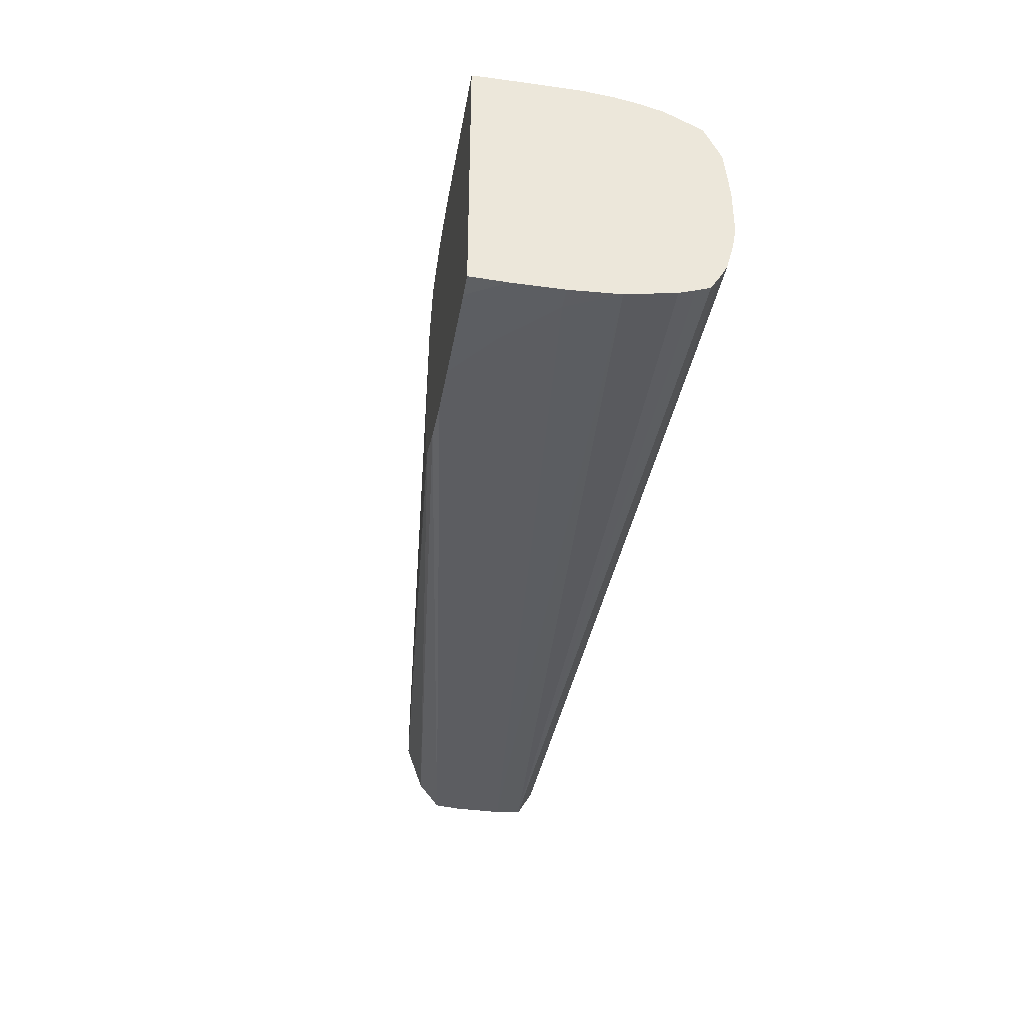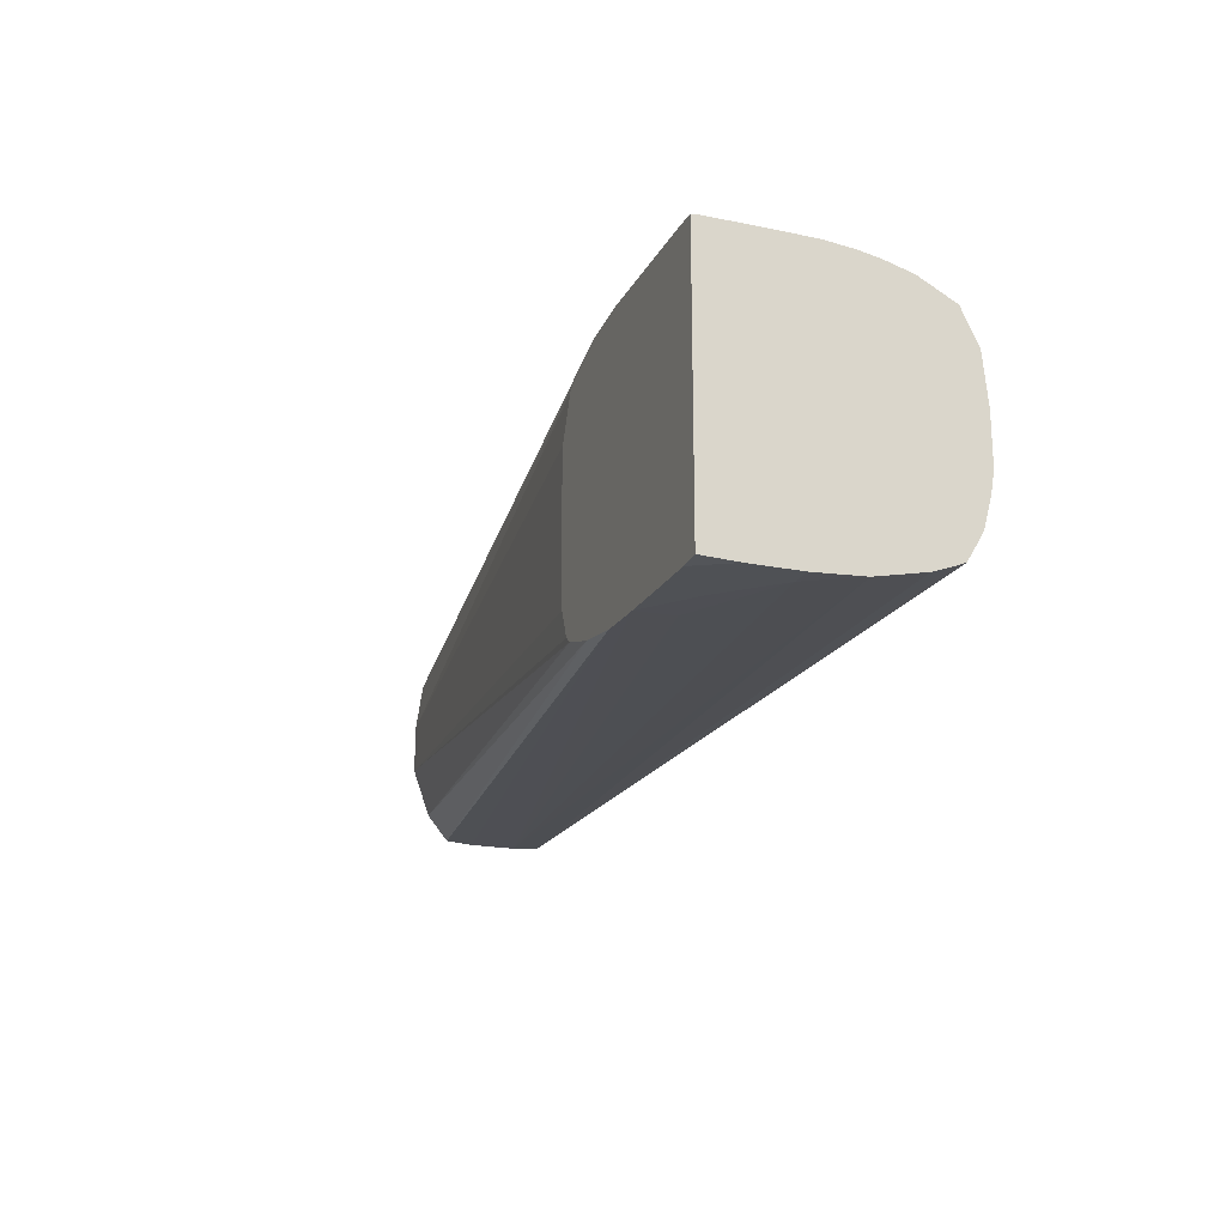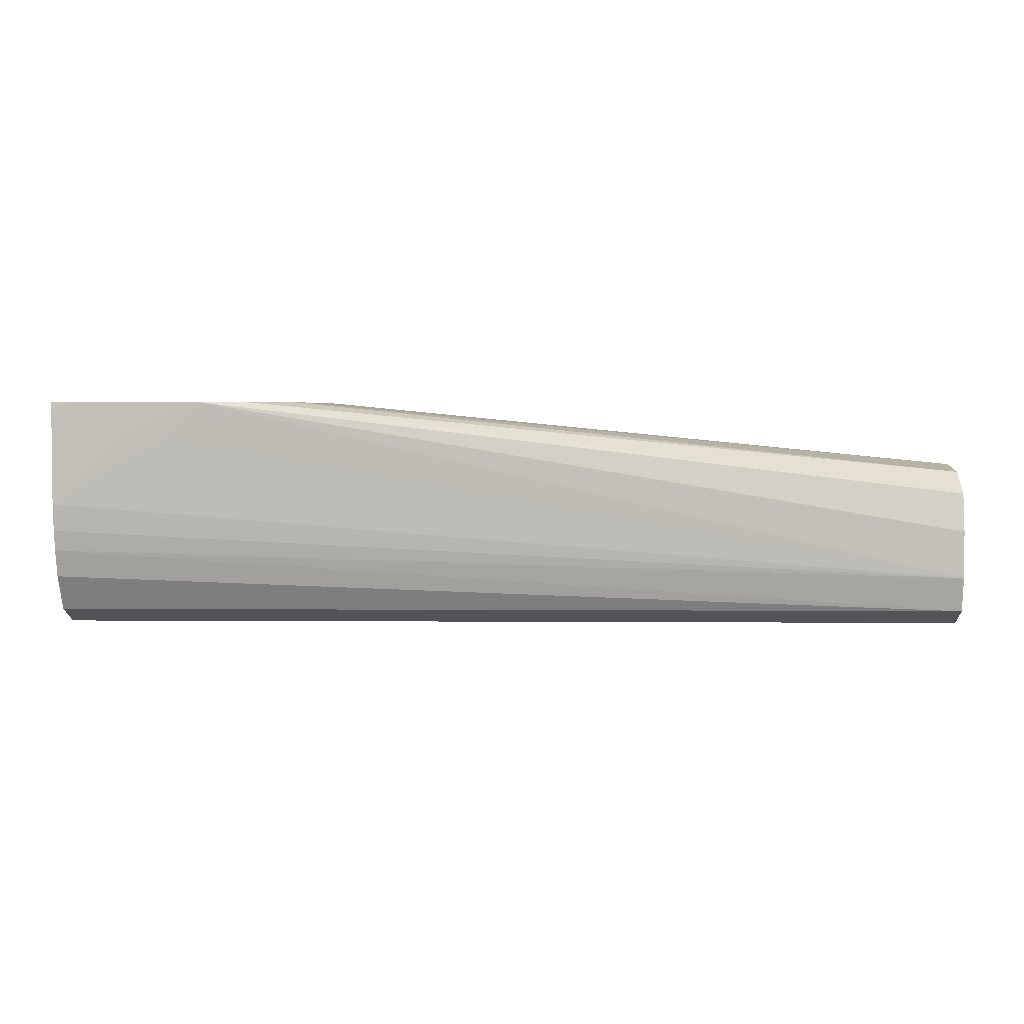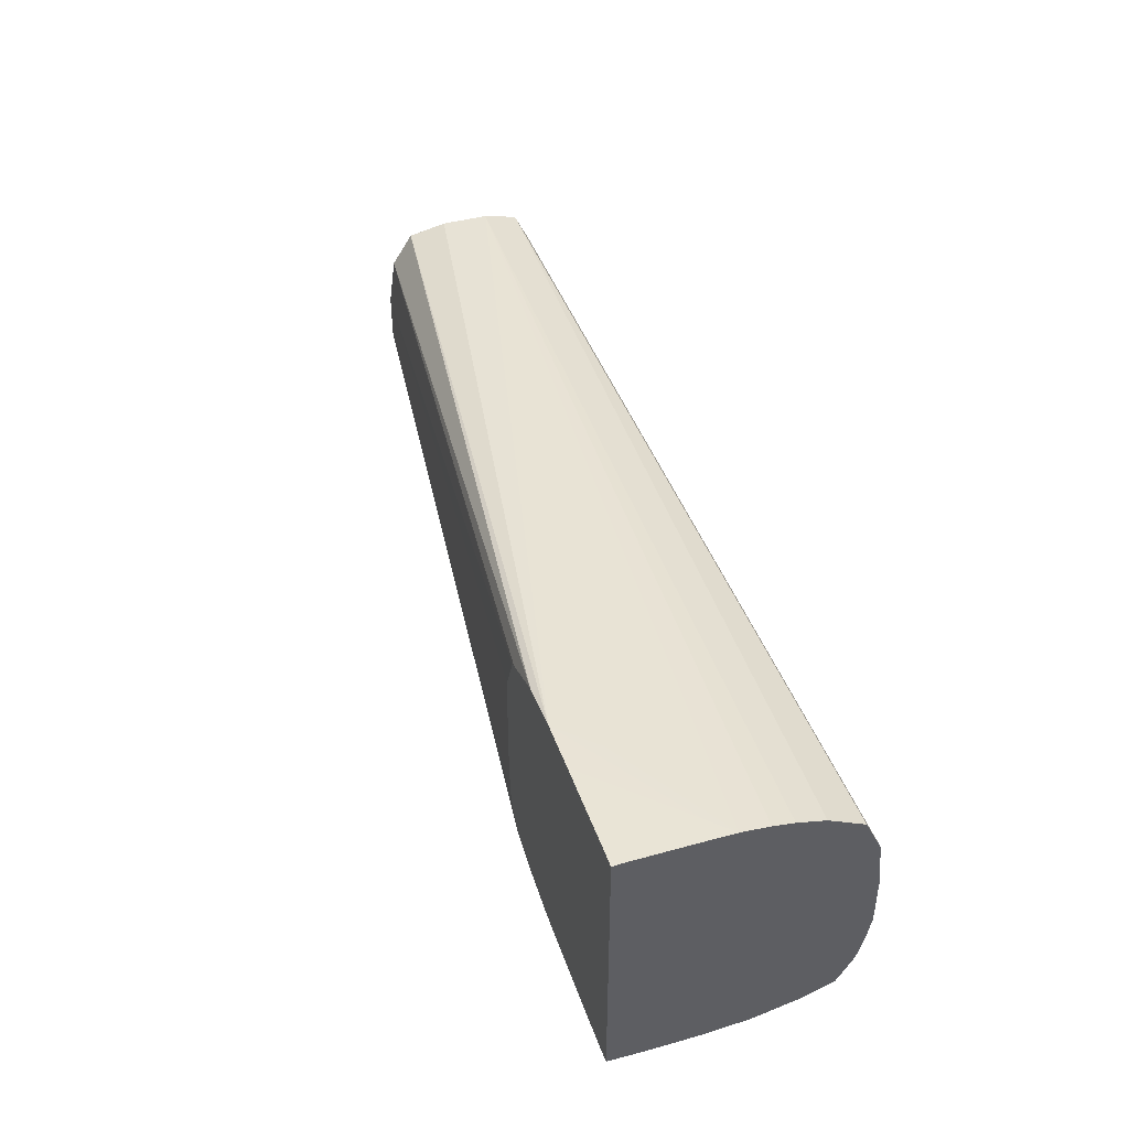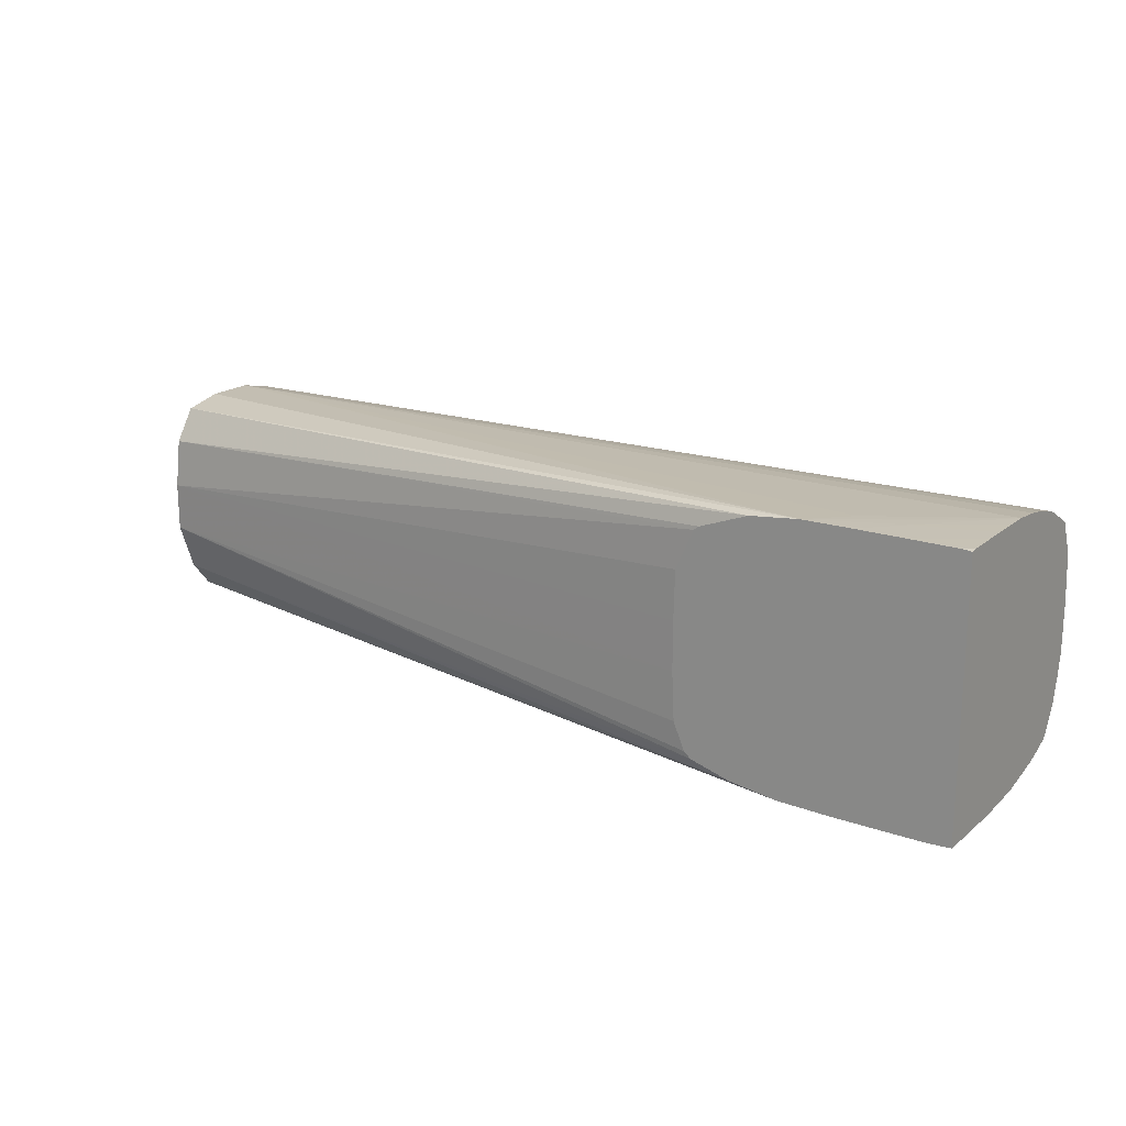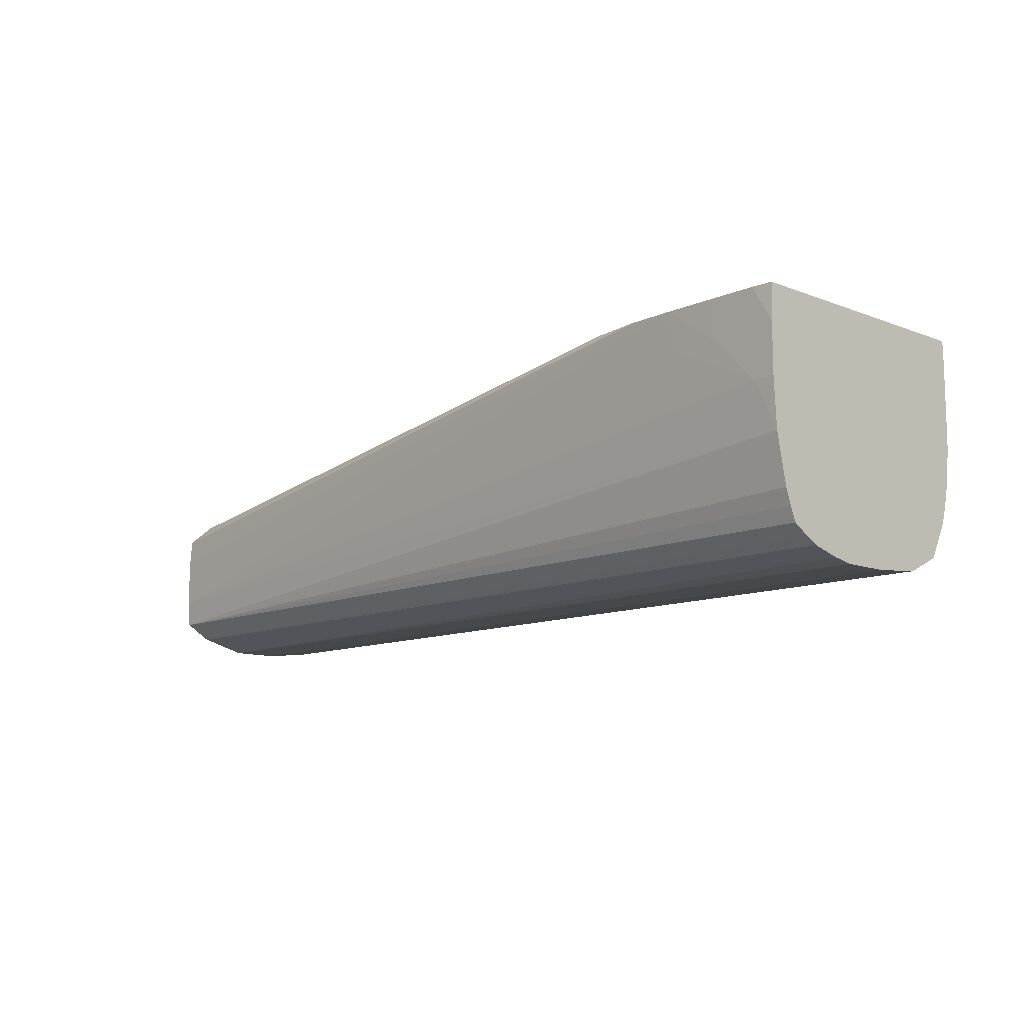
<metadata>
{"format":"obj","ext":"obj","renderer":"f3d","projection":"perspective","resolution":1024,"background":"white","views":[{"elev":-38.2,"azim":-99.8,"up":"+Z"},{"elev":-19.8,"azim":-110.8,"up":"+Z"},{"elev":2.9,"azim":2.4,"up":"+Y"},{"elev":42.6,"azim":-108.4,"up":"+Z"},{"elev":18.8,"azim":-146.5,"up":"+Z"},{"elev":-11.2,"azim":-133.2,"up":"+Y"}]}
</metadata>
<code>
v -0.06906 1.093 -0.09233
v -0.06906 1.129 -0.09233
v -0.05373 1.093 -0.09233
v -0.06906 1.057 -0.09027
v -0.06906 1.156 -0.09133
v -0.05373 1.156 -0.09233
v -0.01787 1.129 -0.09233
v 0.01799 1.129 -0.09163
v 0.6273 1.022 -0.07473
v -0.06906 1.022 -0.08273
v 0.6273 1.002 -0.07308
v -0.06906 1.156 0.1031
v -0.01787 1.156 -0.09233
v 0.01799 1.156 -0.09213
v 0.6273 1.057 -0.07473
v 0.6273 1.002 -0.07306
v 0.05378 1.156 -0.09115
v -0.06906 1.01 -0.07862
v -0.06906 0.9999 -0.07446
v -0.06906 1.15 0.1037
v -0.06286 1.156 0.1037
v 0.6273 1.078 -0.07309
v 0.6273 0.9898 -0.05377
v 0.08936 1.156 -0.08616
v 0.6273 1.078 -0.07309
v -0.06906 0.9932 -0.06338
v -0.06906 1.144 0.1037
v -0.027 1.156 0.1037
v 0.6273 1.094 -0.05379
v 0.6273 0.9802 -0.01792
v -0.06906 0.9878 -0.05377
v 0.1182 1.156 -0.07785
v -0.06906 1.129 0.1037
v -0.01787 1.156 0.1037
v 0.6273 1.107 -0.01796
v 0.6273 0.9802 0.01791
v -0.06906 0.9796 0.01791
v -0.06906 0.9796 -0.01792
v -0.06906 0.9823 -0.03321
v 0.1238 1.156 -0.07329
v -0.06906 1.114 0.1037
v -0.01787 1.129 0.1037
v 0.008852 1.156 0.1037
v 0.6273 1.107 0.01786
v 0.1319 1.156 -0.05373
v 0.132 1.156 -0.05333
v 0.1338 1.156 -0.01792
v 0.6273 0.9842 0.05376
v -0.06906 0.9829 0.05376
v -0.06906 1.093 0.1037
v -0.05373 1.093 0.1036
v 0.04471 1.156 0.1035
v 0.6273 1.107 0.01791
v 0.6273 1.102 0.05371
v 0.1338 1.156 0.01791
v 0.133 1.156 0.05376
v 0.12 1.156 0.08321
v 0.6273 0.9959 0.07764
v -0.06906 0.995 0.07933
v -0.06906 1.078 0.1035
v 0.08057 1.156 0.09958
v 0.01799 1.129 0.1033
v 0.6273 1.022 0.08359
v 0.6273 1.057 0.08359
v 0.6273 1.086 0.07764
v 0.6273 1.102 0.05376
v 0.6273 1.086 0.0776
v 0.1161 1.156 0.08616
v -0.06906 1.042 0.09875
v -0.06906 1.022 0.09317
v -0.06906 1.057 0.1015
f 1 2 6
f 1 6 13
f 1 13 7
f 1 7 3
f 1 3 4
f 1 4 10
f 1 10 18
f 1 18 19
f 1 19 26
f 1 26 31
f 1 31 39
f 1 39 38
f 1 38 37
f 1 37 49
f 1 49 59
f 1 59 70
f 1 70 69
f 1 69 71
f 1 71 60
f 1 60 50
f 1 50 41
f 1 41 33
f 1 33 27
f 1 27 20
f 1 20 12
f 1 12 5
f 1 5 2
f 2 5 6
f 3 7 8
f 3 8 9
f 3 9 4
f 4 9 11
f 4 11 10
f 5 12 21
f 5 21 28
f 5 28 34
f 5 34 43
f 5 43 52
f 5 52 61
f 5 61 68
f 5 68 57
f 5 57 56
f 5 56 55
f 5 55 47
f 5 47 46
f 5 46 45
f 5 45 40
f 5 40 32
f 5 32 24
f 5 24 17
f 5 17 14
f 5 14 13
f 5 13 6
f 7 13 14
f 7 14 8
f 8 14 9
f 9 15 22
f 9 22 29
f 9 29 35
f 9 35 44
f 9 44 54
f 9 54 67
f 9 67 64
f 9 64 63
f 9 63 58
f 9 58 48
f 9 48 36
f 9 36 30
f 9 30 23
f 9 23 16
f 9 16 11
f 9 14 17
f 9 17 15
f 10 11 18
f 11 16 19
f 11 19 18
f 12 20 21
f 15 17 22
f 16 23 19
f 17 24 25
f 17 25 22
f 19 23 26
f 20 27 28
f 20 28 21
f 22 25 29
f 23 30 31
f 23 31 26
f 24 32 29
f 24 29 25
f 27 33 28
f 28 33 41
f 28 41 42
f 28 42 34
f 29 32 35
f 30 36 37
f 30 37 38
f 30 38 39
f 30 39 31
f 32 40 35
f 34 42 43
f 35 40 45
f 35 45 46
f 35 46 47
f 35 47 44
f 36 48 49
f 36 49 37
f 41 50 42
f 42 50 51
f 42 51 52
f 42 52 43
f 44 53 54
f 44 47 55
f 44 55 56
f 44 56 57
f 44 57 53
f 48 58 59
f 48 59 49
f 50 60 51
f 51 60 52
f 52 60 62
f 52 62 63
f 52 63 64
f 52 64 65
f 52 65 61
f 53 57 54
f 54 66 67
f 54 57 68
f 54 68 61
f 54 61 66
f 58 63 69
f 58 69 70
f 58 70 59
f 60 71 63
f 60 63 62
f 61 65 67
f 61 67 66
f 63 71 69
f 64 67 65

</code>
